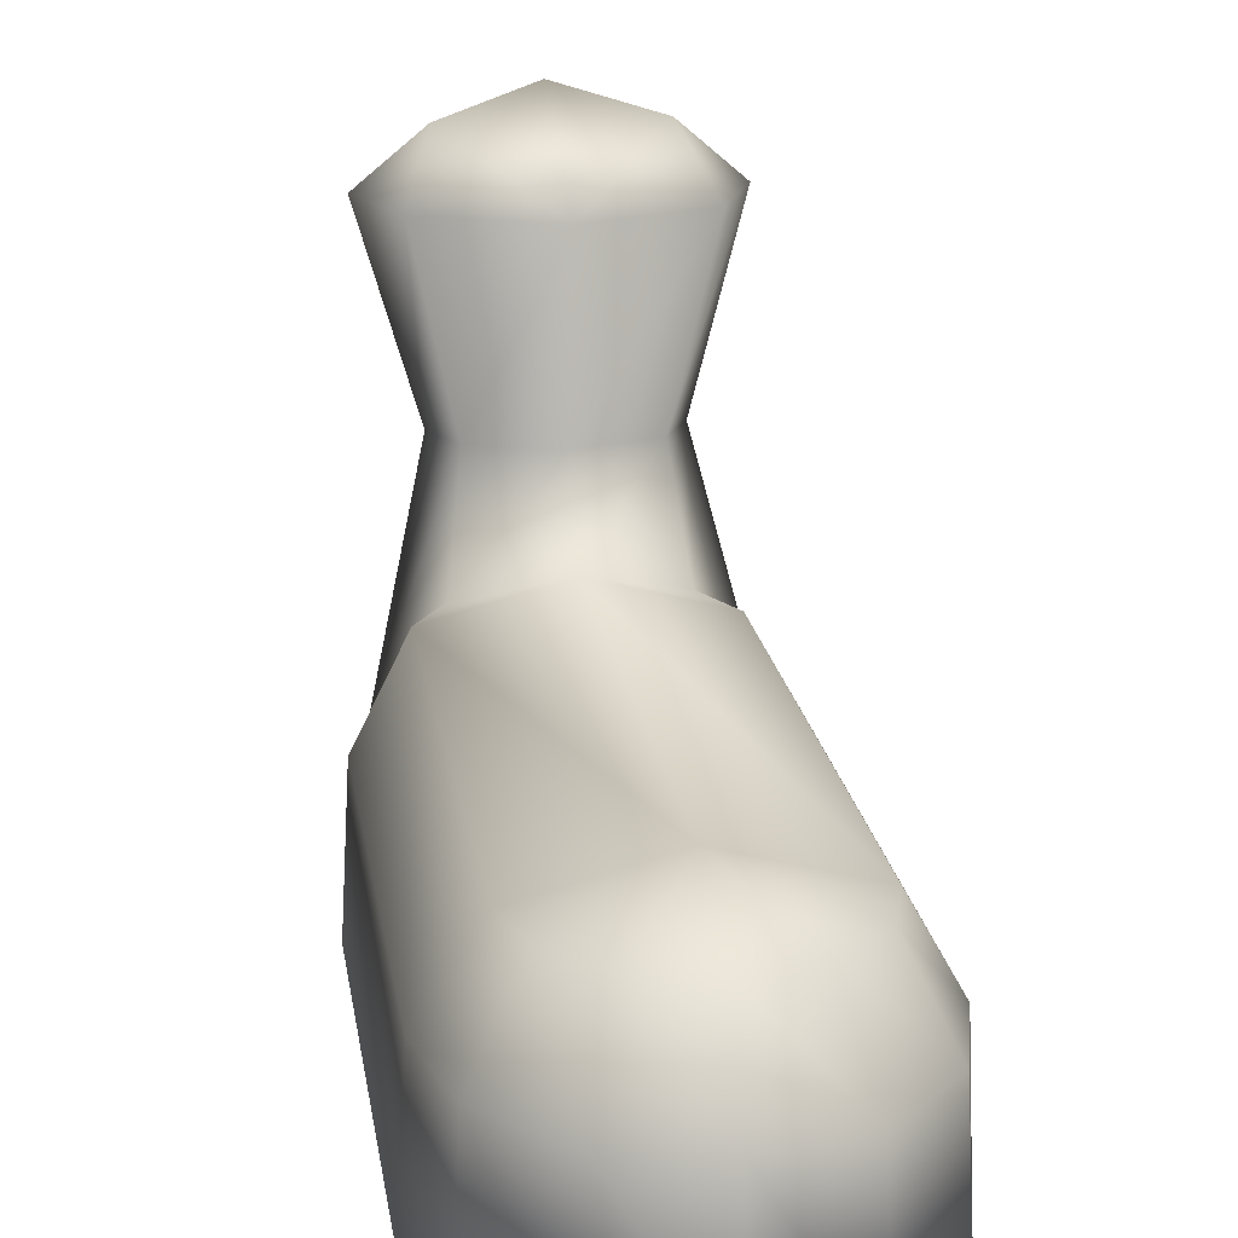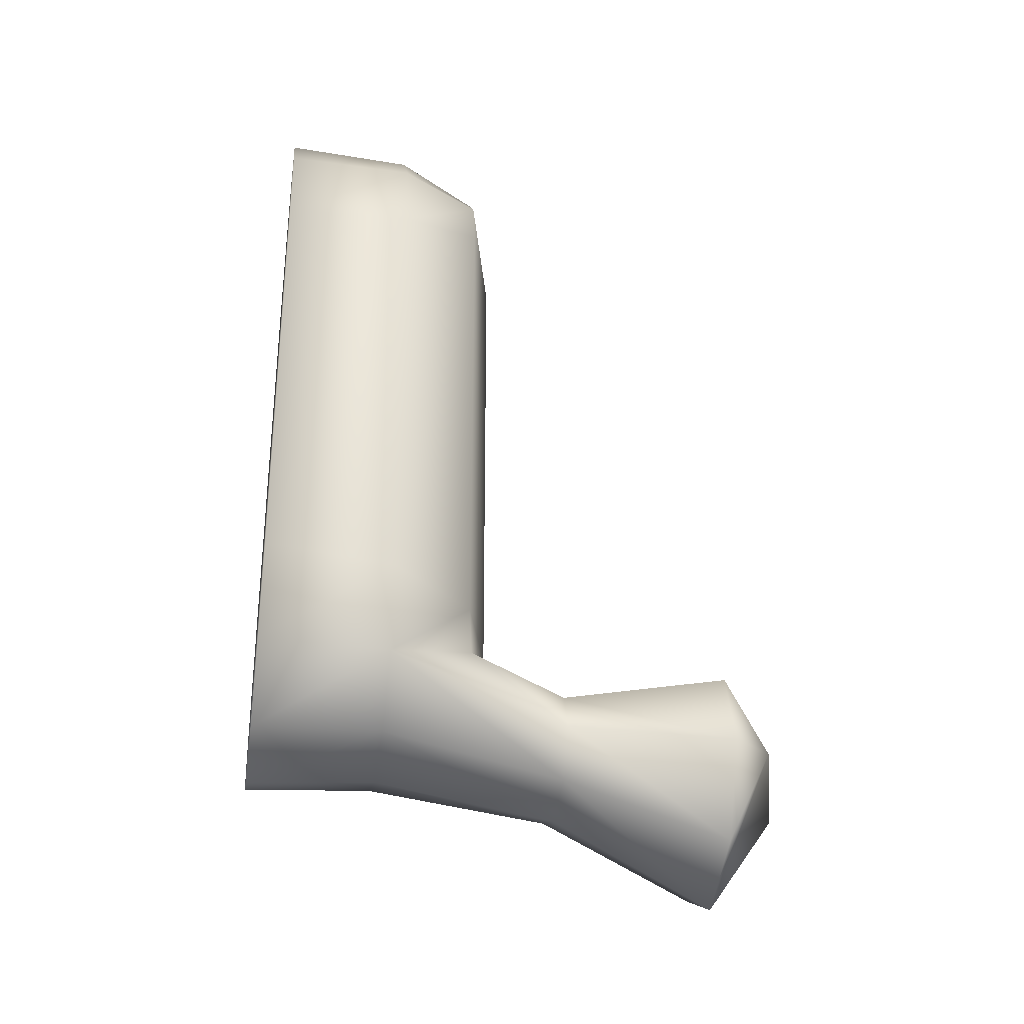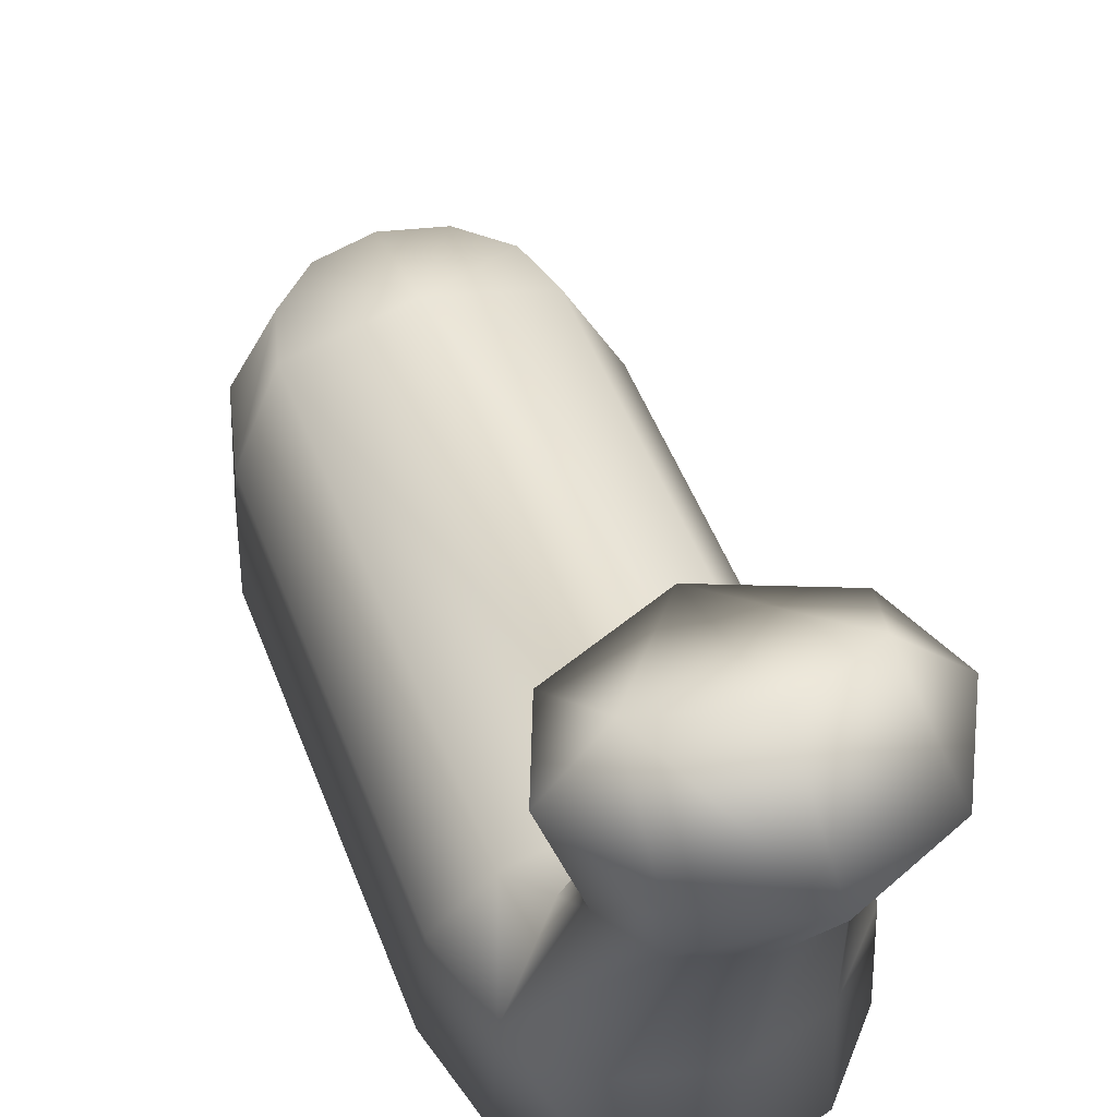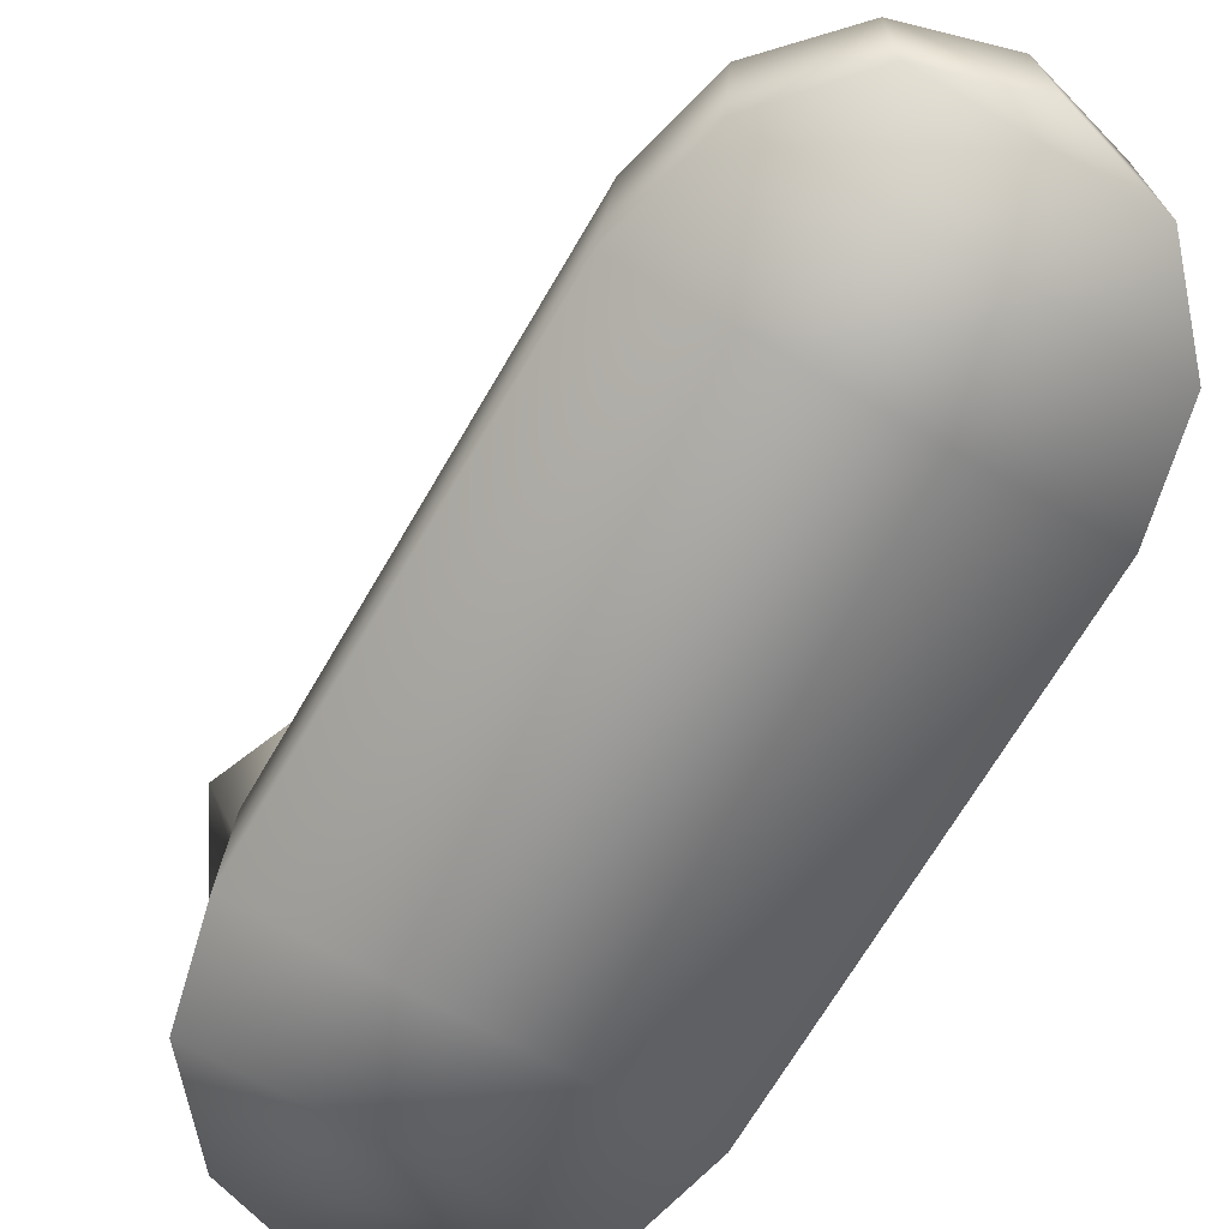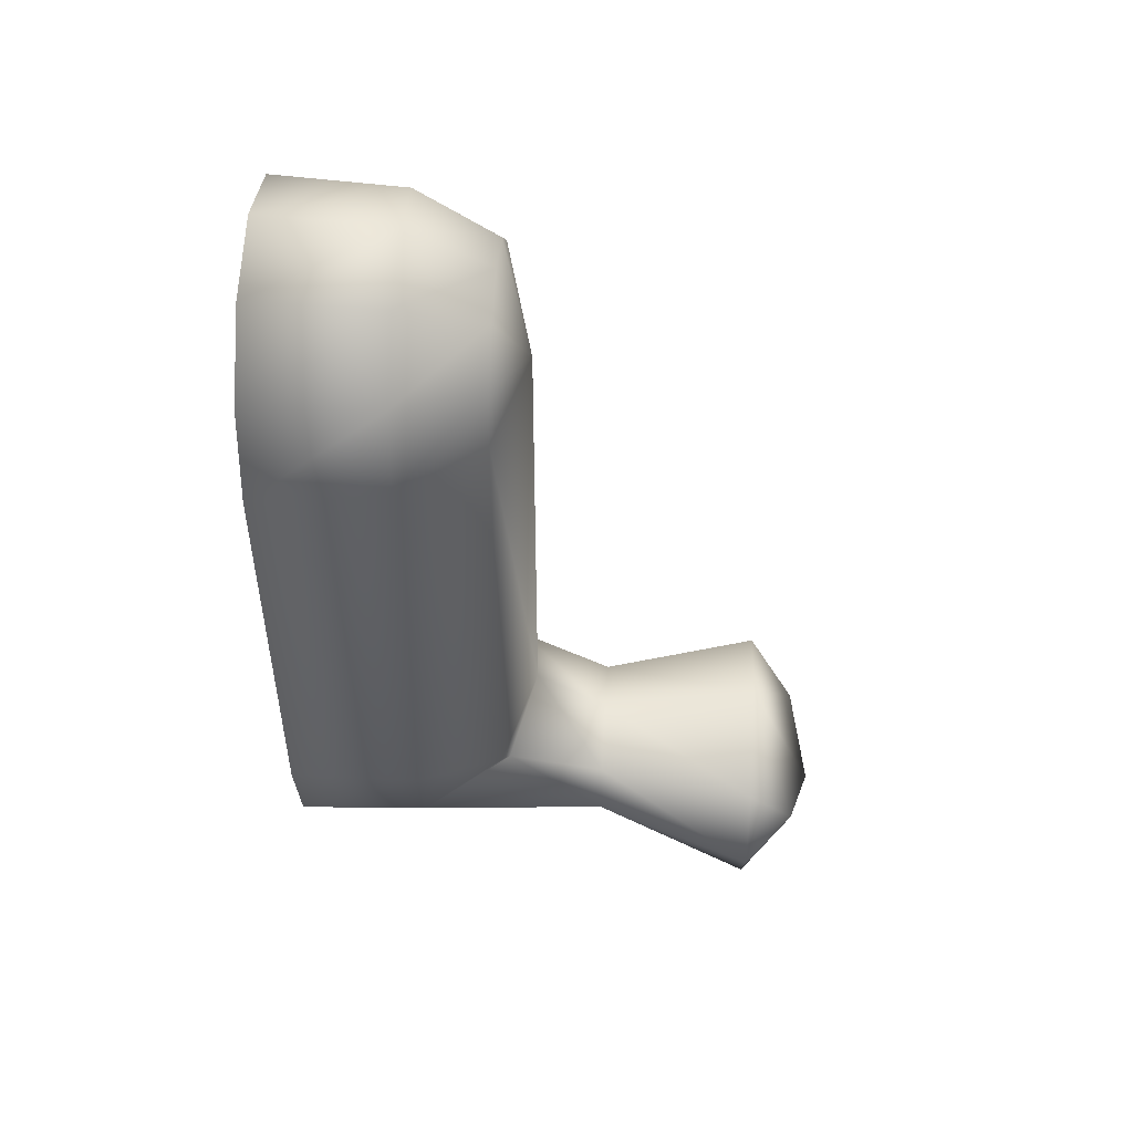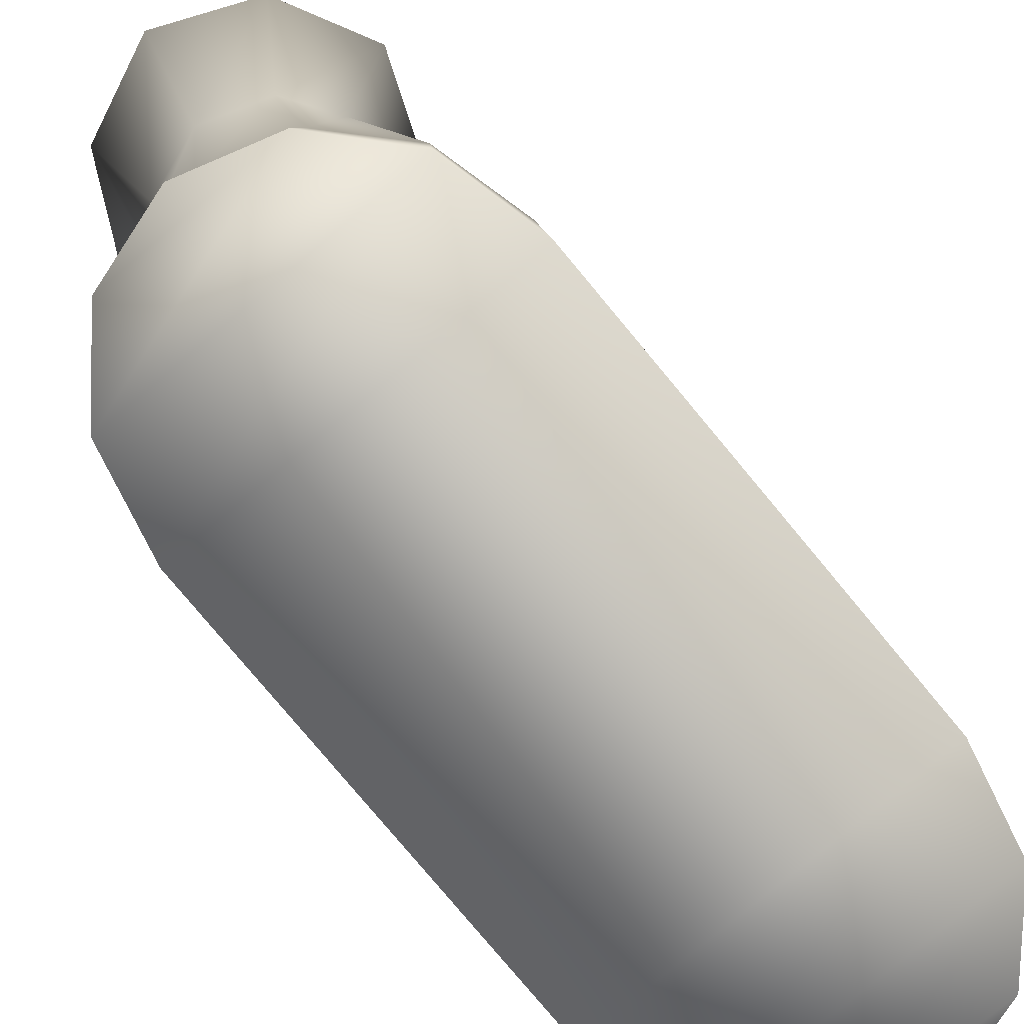
<metadata>
{"format":"obj","ext":"obj","renderer":"f3d","projection":"perspective","resolution":1024,"background":"white","views":[{"elev":18.3,"azim":171.7,"up":"+Z"},{"elev":-30.5,"azim":-98.9,"up":"+Y"},{"elev":50.5,"azim":-20.5,"up":"+Z"},{"elev":-67.7,"azim":149.9,"up":"+Z"},{"elev":50.2,"azim":-86.5,"up":"+Y"},{"elev":-79.3,"azim":39.8,"up":"+Z"}]}
</metadata>
<code>
o mag5.001
v -1.205 7.224 -8.228
v -0.8563 7.128 -7.506
v -0.4944 7.471 -7.506
v -0.6957 7.769 -8.228
v -1.46 6.396 -9.377
v -1.391 6.48 -8.228
v -1.265 7.218 -9.377
v 1.265 7.218 -9.377
v -0.7301 7.82 -9.377
v 1.46 6.396 -9.377
v 1.46 2.668 -9.377
v 1.391 6.48 -8.228
v 1.391 2.584 -8.228
v 1.205 1.84 -8.228
v 0.7391 2.1 -7.455
v 0.9888 2.405 -7.506
v 0.9888 6.659 -7.506
v 0 6.659 -7.241
v 0 2.405 -7.241
v -0.6198 1.769 -6.589
v 0 1.968 -6.589
v -0.7391 2.1 -7.455
v -0.9888 2.405 -7.506
v -0.9888 6.659 -7.506
v -1.391 2.584 -8.228
v -1.205 1.84 -8.228
v -1.265 1.846 -9.377
v -1.46 2.668 -9.377
v 1.265 1.846 -9.377
v 0.6957 1.295 -8.228
v 0.7301 1.245 -9.377
v -0.7301 1.245 -9.377
v 0 1.096 -8.228
v 0 1.024 -9.377
v -0.6958 1.295 -8.228
v -0.5366 1.005 -6.589
v 0 0.8211 -6.589
v 0.8145 0.4174 -5.166
v 0 0.0615 -5.166
v 0.5366 1.005 -6.589
v 0.8035 1.409 -6.589
v 1.22 1.202 -5.166
v 0.9408 1.901 -5.166
v 0.7305 1.294 -4.74
v 0 0.9284 -4.557
v 0 2.286 -5.166
v -0.7305 1.294 -4.74
v -0.9408 1.901 -5.166
v 0.6198 1.769 -6.589
v -1.22 1.202 -5.166
v -0.8035 1.409 -6.589
v -0.8145 0.4174 -5.166
v 0.4944 7.471 -7.506
v 0.8563 7.128 -7.506
v 0 7.597 -7.506
v 0 7.968 -8.228
v 0 8.04 -9.377
v 0.6958 7.769 -8.228
v 1.205 7.224 -8.228
v 0.7301 7.82 -9.377
f 2 1 6
f 1 2 3
f 3 4 1
f 7 1 4
f 1 7 5
f 5 6 1
f 10 5 7
f 8 7 9
f 7 8 10
f 4 9 7
f 12 10 8
f 5 10 11
f 13 11 10
f 10 12 13
f 11 13 14
f 15 14 13
f 16 13 12
f 13 16 15
f 16 17 18
f 12 17 16
f 19 15 16
f 18 19 16
f 19 18 24
f 20 21 19
f 19 22 20
f 15 19 21
f 19 23 22
f 24 23 19
f 6 24 2
f 24 6 25
f 25 23 24
f 18 2 24
f 28 25 6
f 27 26 25
f 23 25 26
f 25 28 27
f 11 28 5
f 6 5 28
f 29 27 28
f 28 11 29
f 30 31 29
f 29 14 30
f 14 29 11
f 27 29 31
f 31 32 27
f 31 34 32
f 31 30 33
f 33 34 31
f 34 33 35
f 35 32 34
f 37 36 35
f 26 35 36
f 32 35 26
f 35 33 37
f 36 37 39
f 38 39 37
f 37 40 38
f 40 37 33
f 33 30 40
f 41 40 30
f 40 41 42
f 42 38 40
f 44 42 43
f 43 42 41
f 44 38 42
f 46 44 43
f 38 44 45
f 46 45 44
f 46 43 49
f 46 48 47
f 46 47 45
f 48 46 21
f 49 21 46
f 49 41 14
f 14 15 49
f 41 49 43
f 21 49 15
f 48 50 47
f 50 48 20
f 21 20 48
f 20 51 50
f 52 50 51
f 50 52 47
f 51 36 52
f 47 52 39
f 39 52 36
f 51 20 22
f 22 26 51
f 36 51 26
f 39 45 47
f 45 39 38
f 30 14 41
f 26 27 32
f 26 22 23
f 18 54 53
f 18 53 55
f 18 17 54
f 18 3 2
f 18 55 3
f 4 3 55
f 55 56 4
f 56 55 53
f 56 57 9
f 9 4 56
f 57 56 58
f 53 58 56
f 58 60 57
f 58 53 54
f 54 59 58
f 60 58 59
f 59 8 60
f 9 57 60
f 9 60 8
f 59 54 17
f 17 12 59
f 8 59 12

</code>
